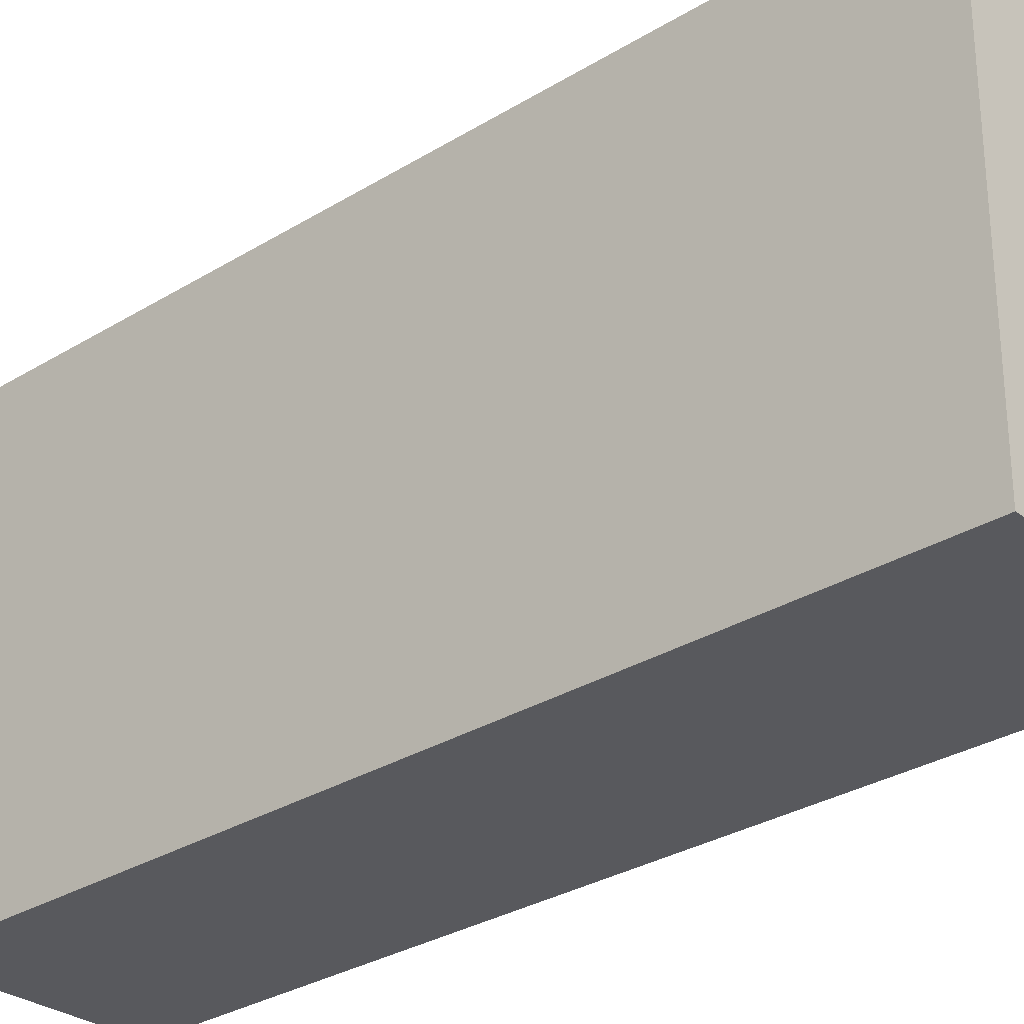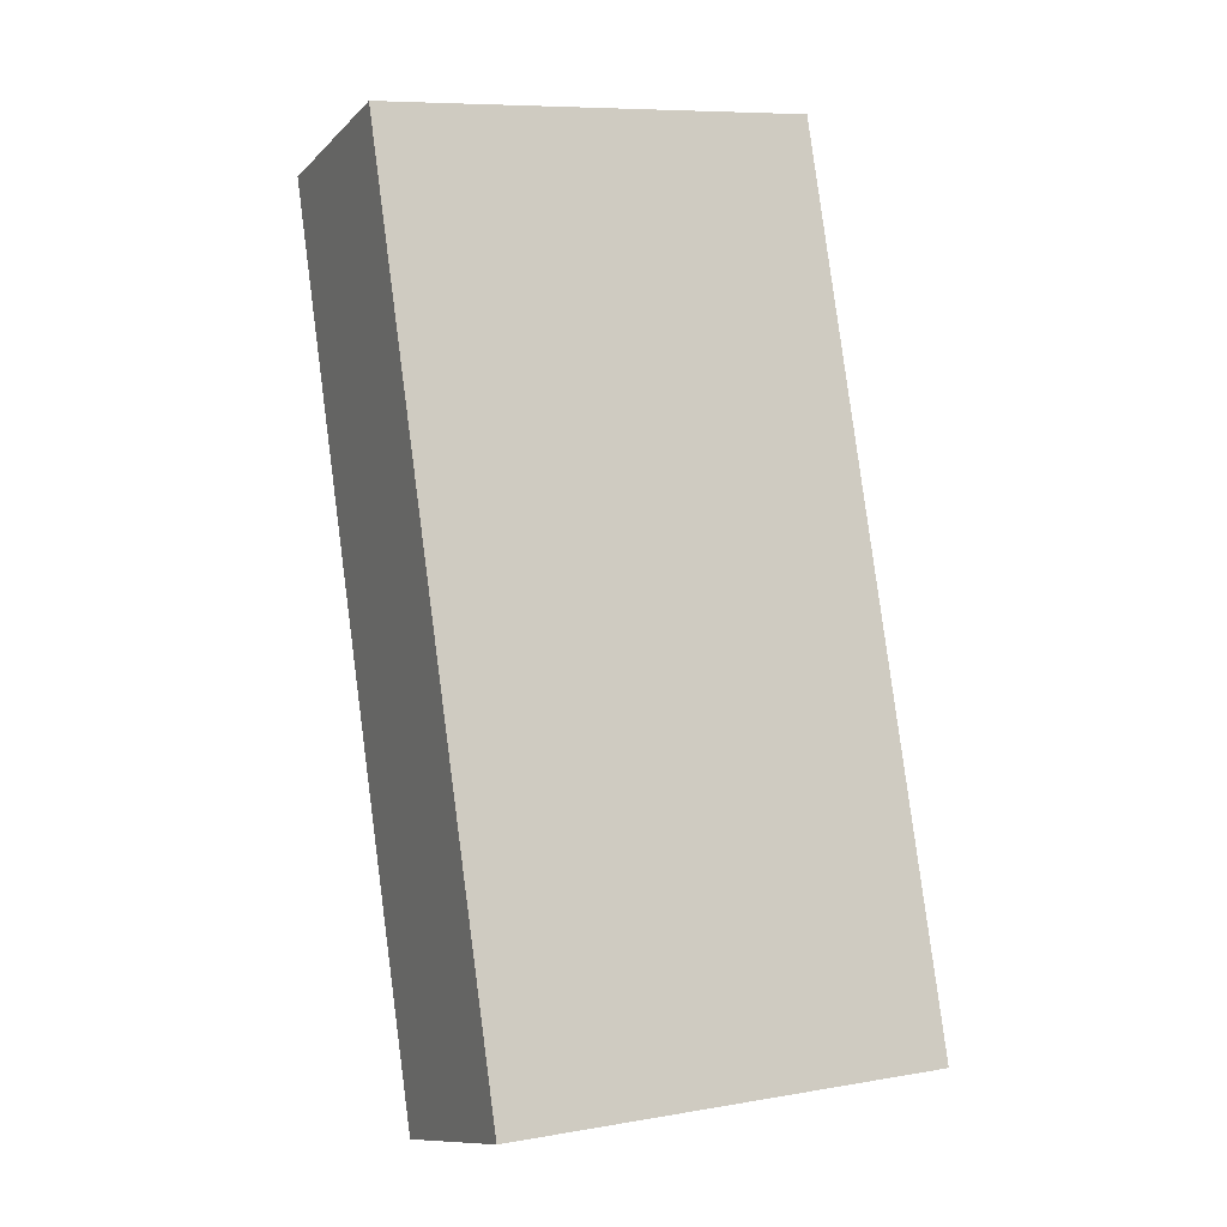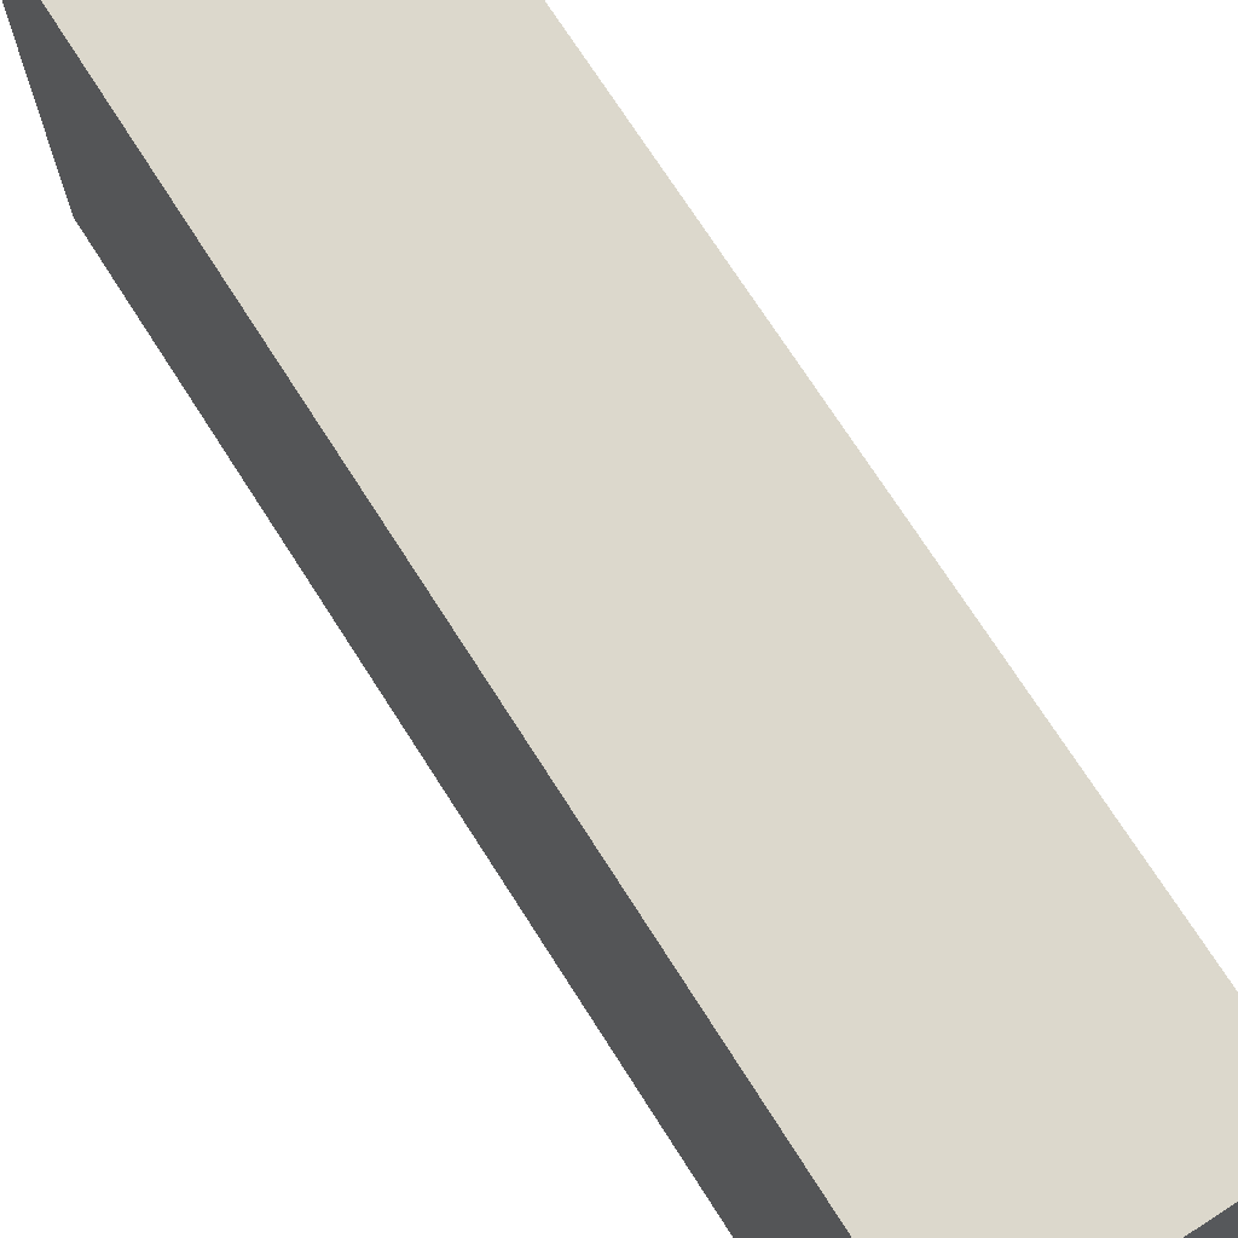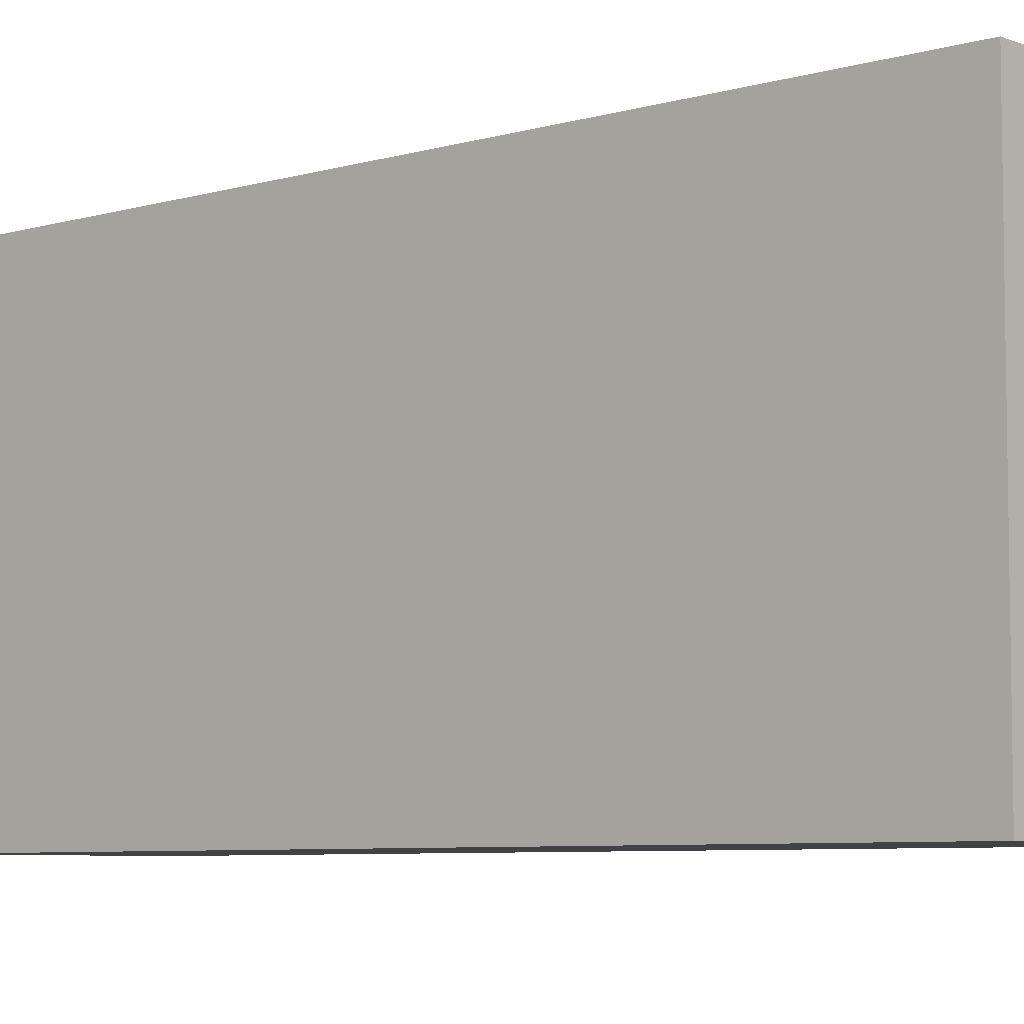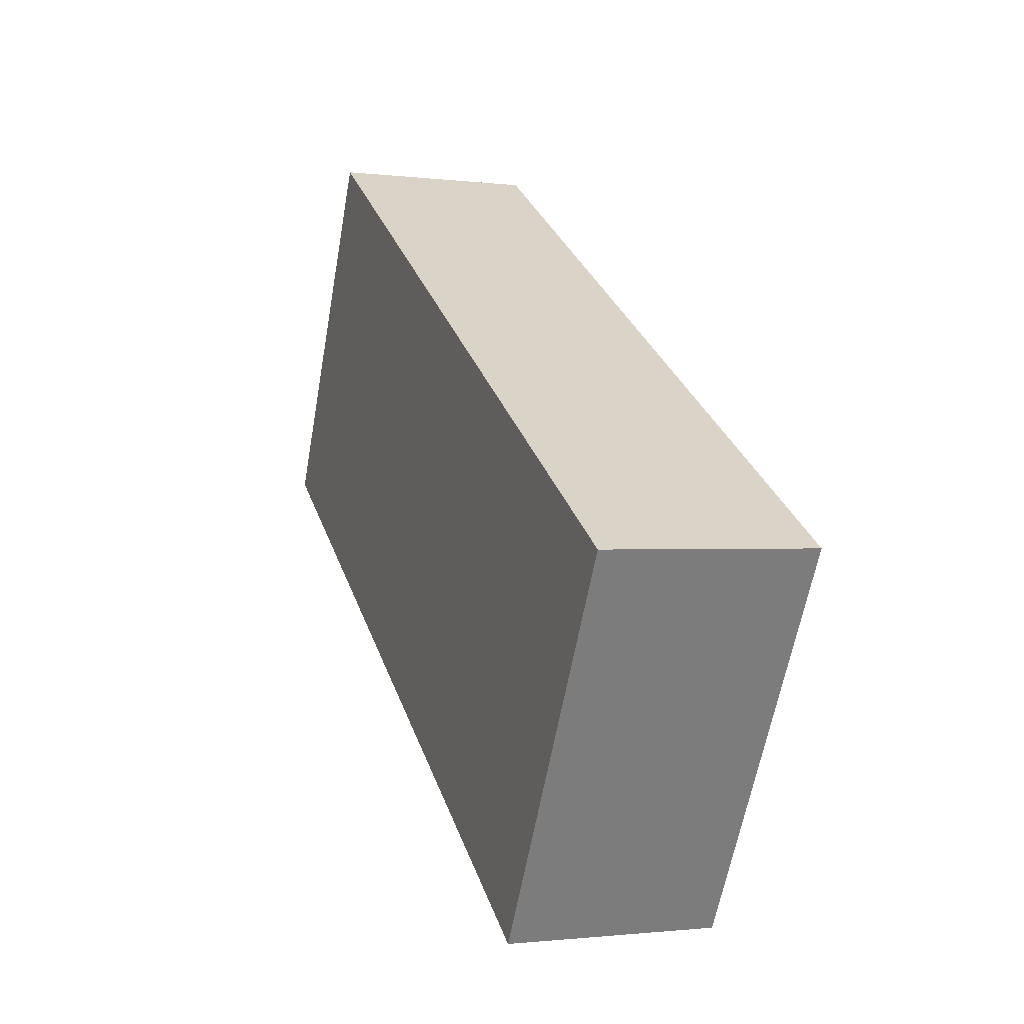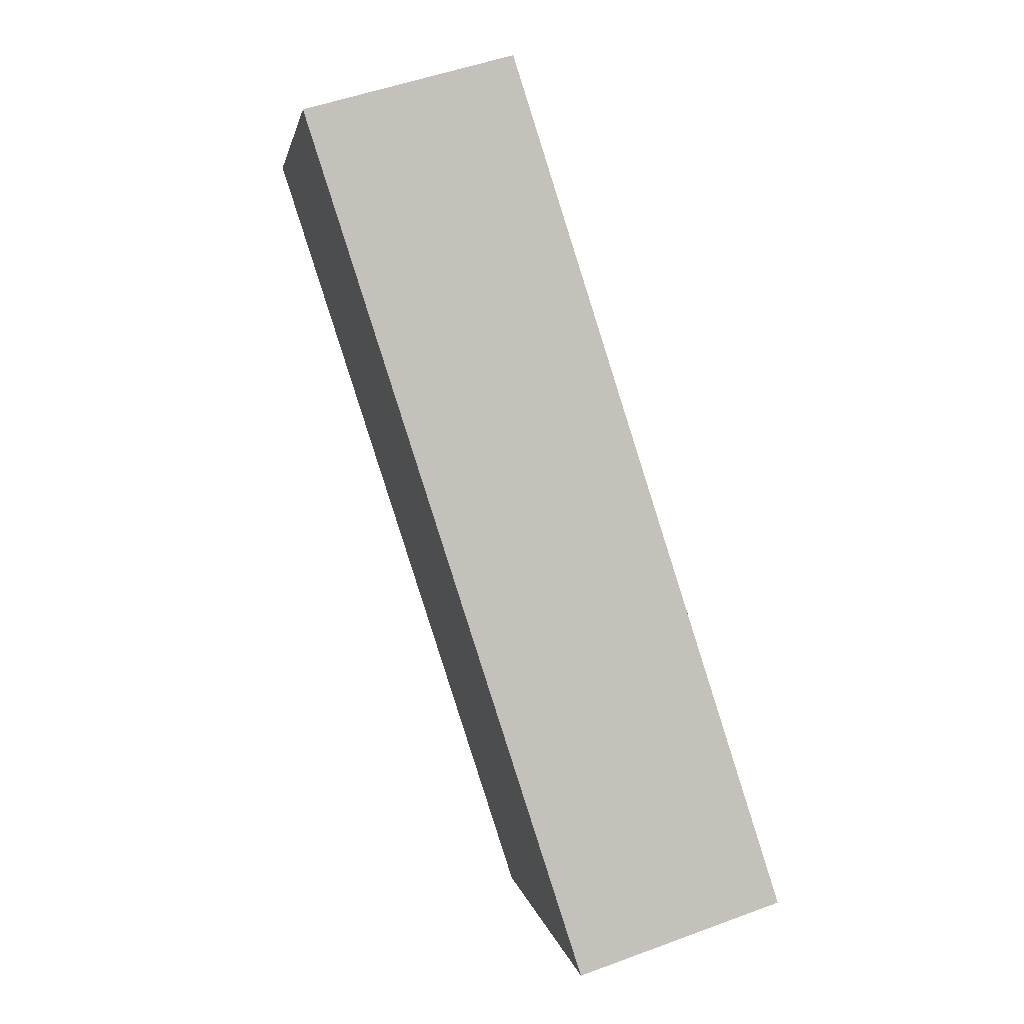
<metadata>
{"format":"obj","ext":"obj","renderer":"f3d","projection":"perspective","resolution":1024,"background":"white","views":[{"elev":-30.0,"azim":149.8,"up":"+Y"},{"elev":8.4,"azim":-115.2,"up":"+Z"},{"elev":72.7,"azim":165.2,"up":"+Y"},{"elev":-6.5,"azim":149.0,"up":"+Y"},{"elev":-61.9,"azim":169.9,"up":"+Z"},{"elev":2.5,"azim":170.8,"up":"+Z"}]}
</metadata>
<code>
v  0 2.036 1.247e-16
v  2.239 2.036 3.697
v  0.956 2.036 -0.31
v  1.279 2.036 3.968
v  0 0 0
v  1.279 -2.43e-16 3.968
v  2.239 -2.264e-16 3.697
v  0.956 1.898e-17 -0.31
g defaultobject
f 1 2 3
f 2 1 4
f 5 4 1
f 4 5 6
f 6 2 4
f 2 6 7
f 7 3 2
f 3 7 8
f 8 1 3
f 1 8 5
f 5 7 6
f 7 5 8

</code>
